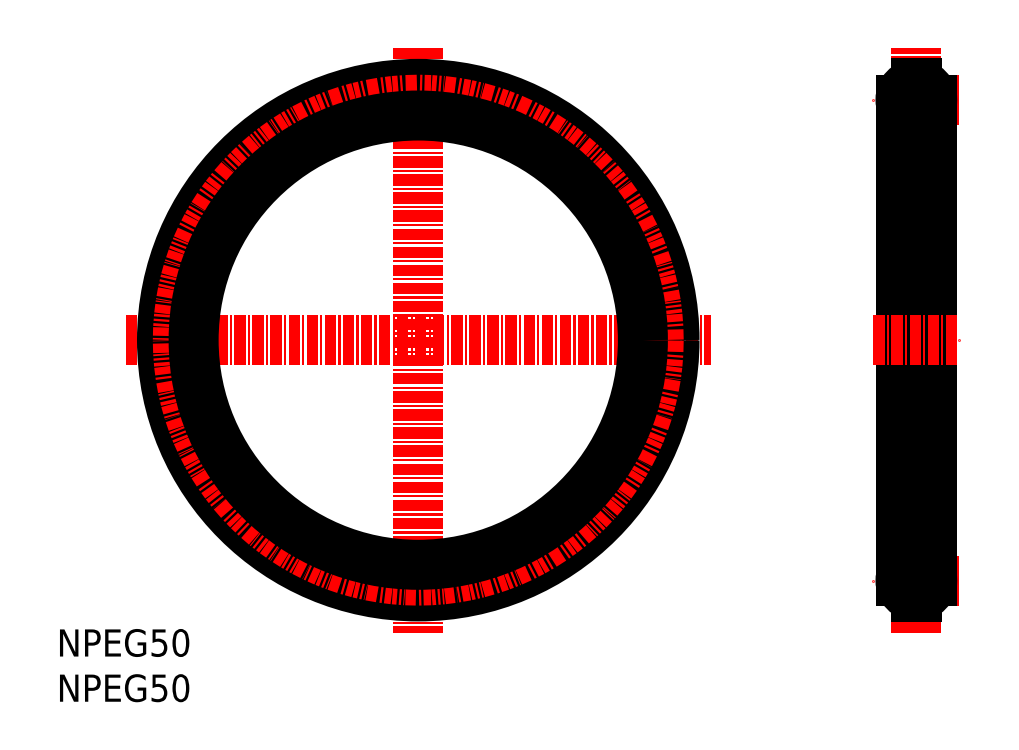
<metadata>
{"format":"dxf","ext":"dxf","renderer":"ezdxf+matplotlib","layout":"modelspace","background":"white","min_lineweight":24,"dpi":150}
</metadata>
<code>
0
SECTION
2
ENTITIES
0
INSERT
8
0
2
*U2
10
0
20
0
30
0
0
INSERT
8
0
2
*U3
10
0
20
0
30
0
0
LINE
8
CENTER
10
99.85
20
13.4
30
0
11
90.35
21
13.4
31
0
0
LINE
8
CENTER
10
95.1
20
7.65
30
0
11
95.1
21
72.35
31
0
0
LINE
8
CENTER
10
99.85
20
66.6
30
0
11
90.35
21
66.6
31
0
0
LINE
8
CENTER
10
40
20
72.35
30
0
11
40
21
7.65
31
0
0
LINE
8
CENTER
10
7.65
20
40
30
0
11
72.35
21
40
31
0
0
LINE
8
0
10
93.35
20
13.4
30
0
11
93.35
21
66.6
31
0
0
LINE
8
0
10
96.85
20
13.4
30
0
11
96.85
21
66.6
31
0
0
LINE
8
CENTER
10
90.35
20
40
30
0
11
99.85
21
40
31
0
0
ARC
8
0
10
95.1
20
66.6
30
0
40
1.75
50
272.5
51
87.54
0
LINE
8
0
10
95.17
20
64.85
30
0
11
95.17
21
64.75
31
0
0
LINE
8
0
10
95.02
20
64.85
30
0
11
95.02
21
64.75
31
0
0
LINE
8
0
10
95.17
20
68.45
30
0
11
95.02
21
68.45
31
0
0
LINE
8
0
10
95.17
20
64.75
30
0
11
95.02
21
64.75
31
0
0
LINE
8
0
10
95.17
20
68.35
30
0
11
95.17
21
68.45
31
0
0
LINE
8
0
10
95.02
20
68.35
30
0
11
95.02
21
68.45
31
0
0
ARC
8
0
10
95.1
20
66.6
30
0
40
1.75
50
92.46
51
267.5
0
ARC
8
0
10
95.1
20
13.4
30
0
40
1.75
50
272.5
51
87.54
0
ARC
8
0
10
95.1
20
13.4
30
0
40
1.75
50
92.46
51
267.5
0
LINE
8
0
10
95.17
20
11.65
30
0
11
95.17
21
11.55
31
0
0
LINE
8
0
10
95.17
20
15.15
30
0
11
95.17
21
15.25
31
0
0
LINE
8
0
10
95.02
20
11.65
30
0
11
95.02
21
11.55
31
0
0
LINE
8
0
10
95.02
20
15.15
30
0
11
95.02
21
15.25
31
0
0
LINE
8
0
10
95.17
20
15.25
30
0
11
95.02
21
15.25
31
0
0
LINE
8
0
10
95.17
20
11.55
30
0
11
95.02
21
11.55
31
0
0
CIRCLE
8
0
10
40
20
40
30
0
40
28.35
0
CIRCLE
8
CENTER
10
40
20
40
30
0
40
26.6
0
CIRCLE
8
0
10
40
20
40
30
0
40
24.85
0
ENDSEC
0
EOF

</code>
